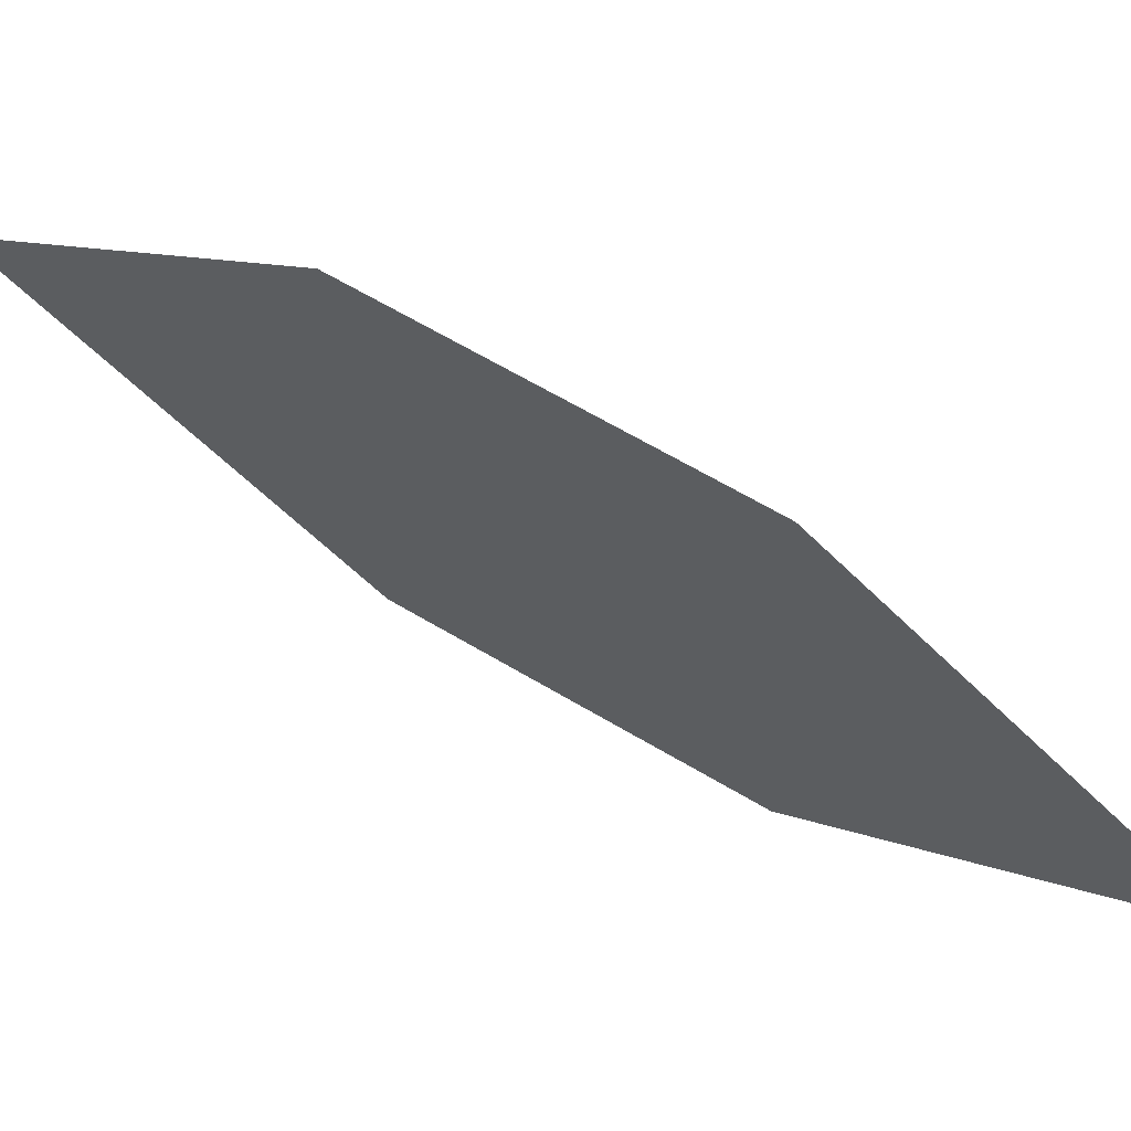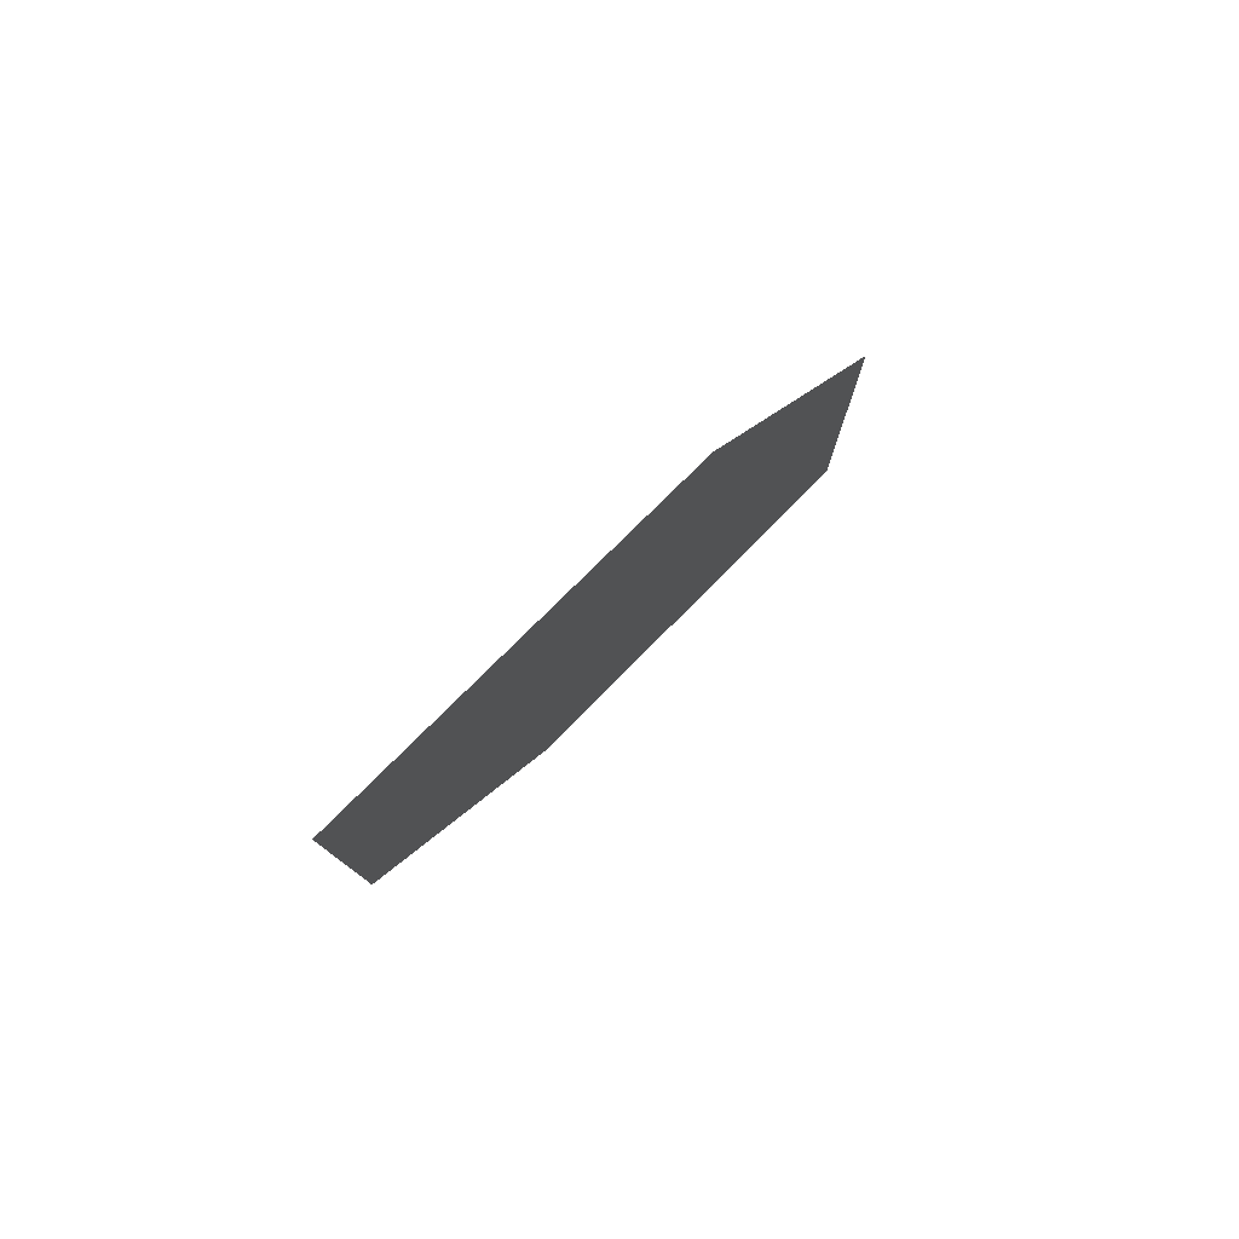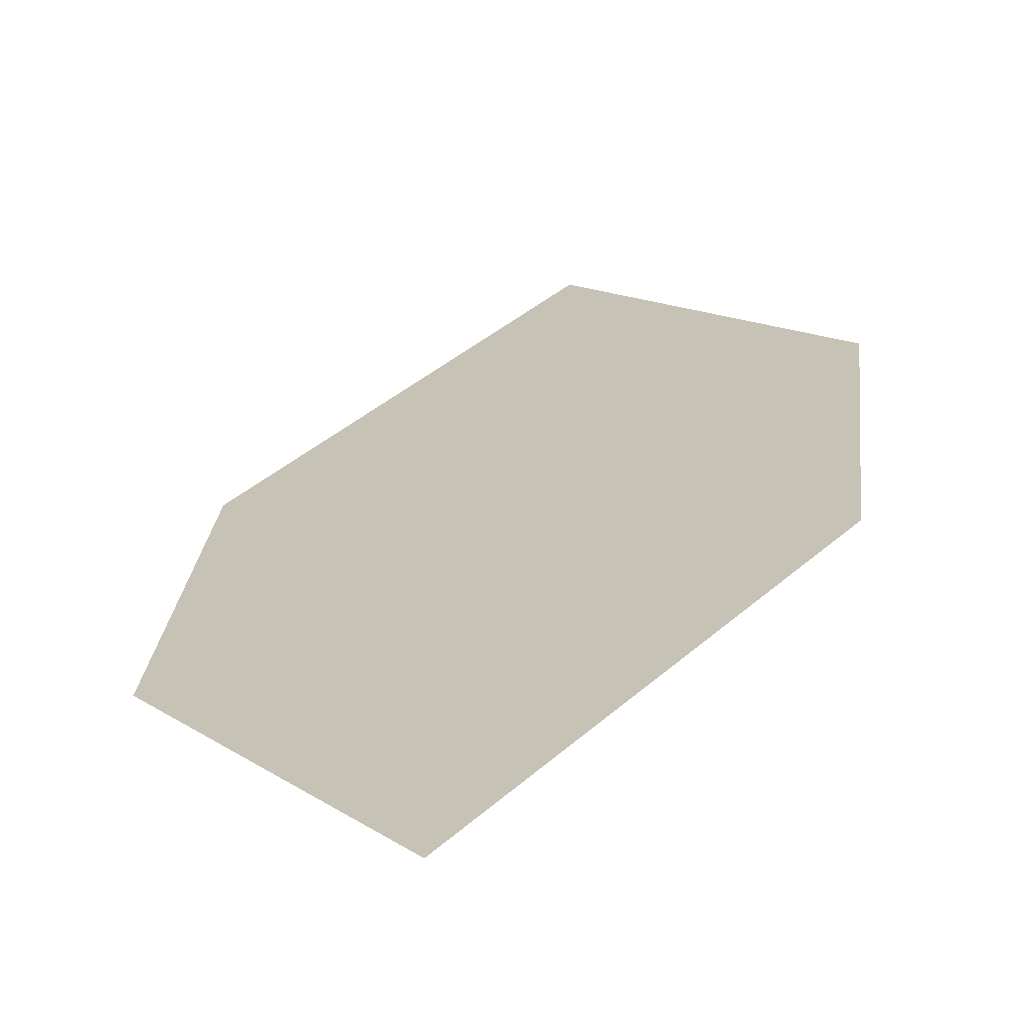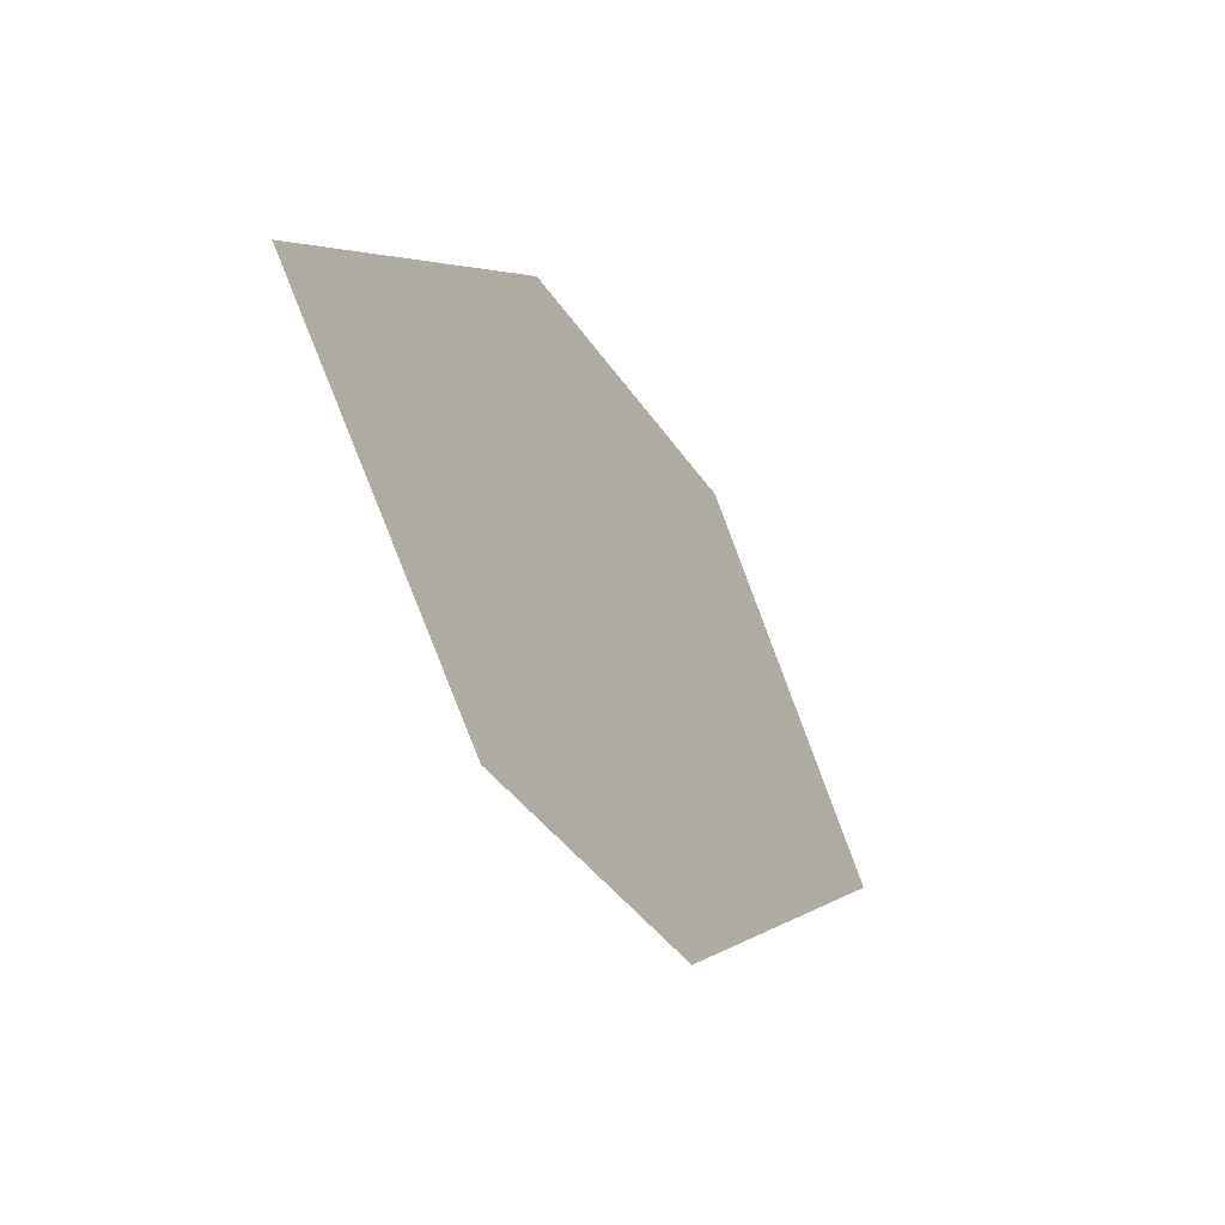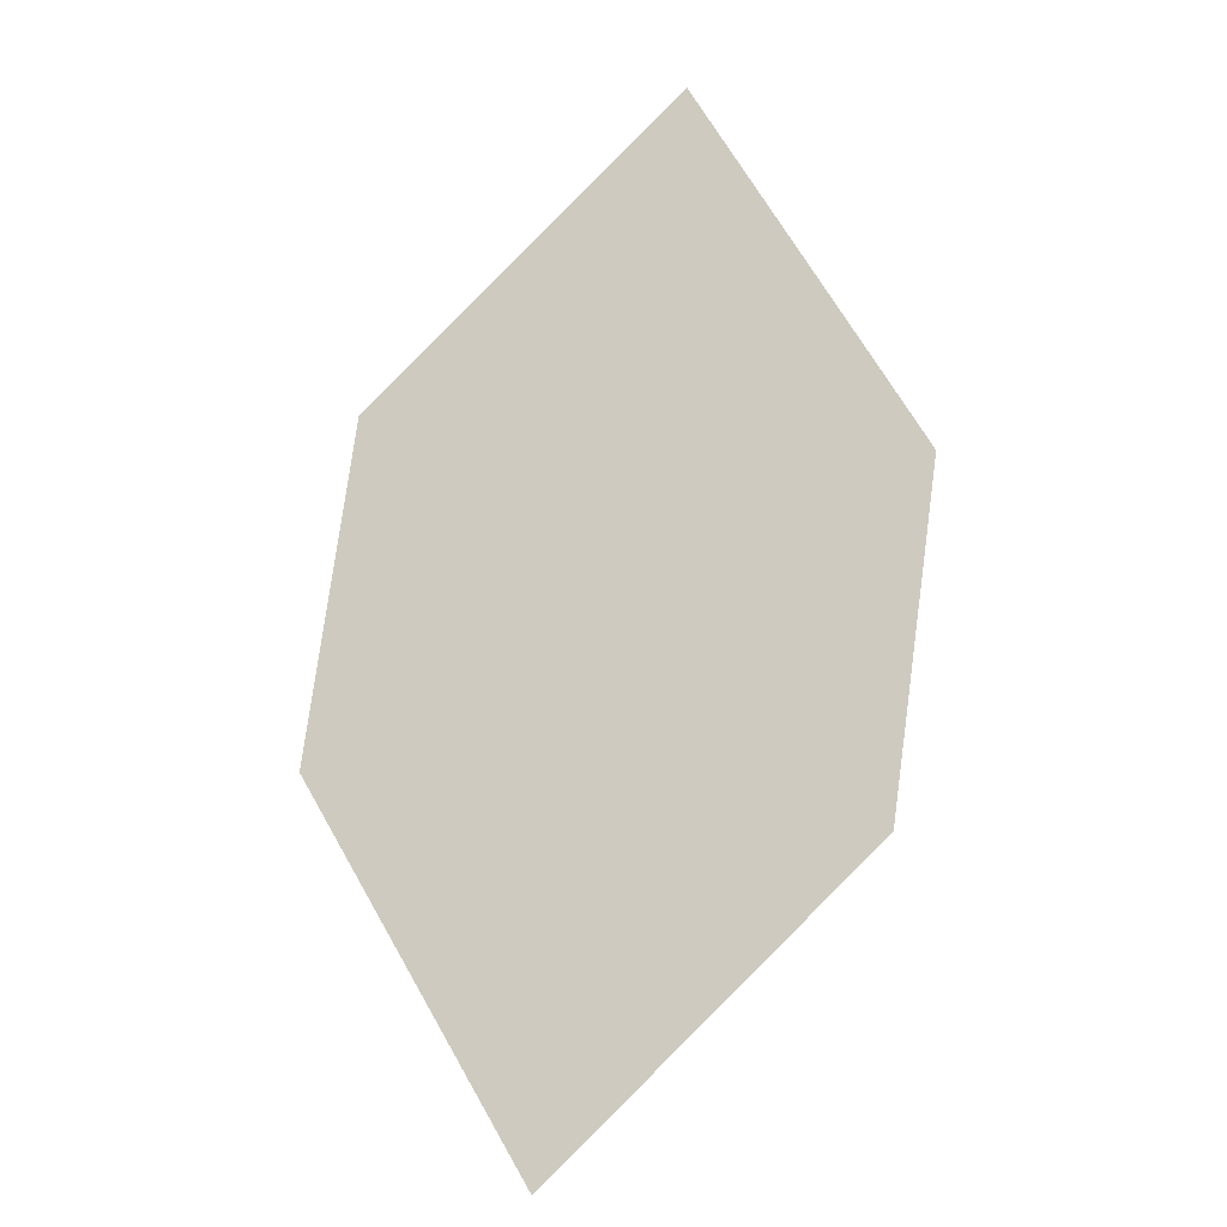
<metadata>
{"format":"obj","ext":"obj","renderer":"f3d","projection":"perspective","resolution":1024,"background":"white","views":[{"elev":-4.7,"azim":91.8,"up":"+Z"},{"elev":-52.7,"azim":39.4,"up":"+Y"},{"elev":53.1,"azim":-3.7,"up":"+Z"},{"elev":52.2,"azim":-104.6,"up":"+Y"},{"elev":16.5,"azim":-2.8,"up":"+Y"}]}
</metadata>
<code>
o leaves.071
v -0.04331 -0.2557 0.869
v -0.01999 -0.2338 0.863
v -0.03115 -0.1898 0.8322
v -0.05852 -0.2337 0.8504
v -0.05447 -0.2118 0.8381
v -0.01594 -0.2118 0.8508
f 1 2 6 3
f 1 3 5 4

</code>
